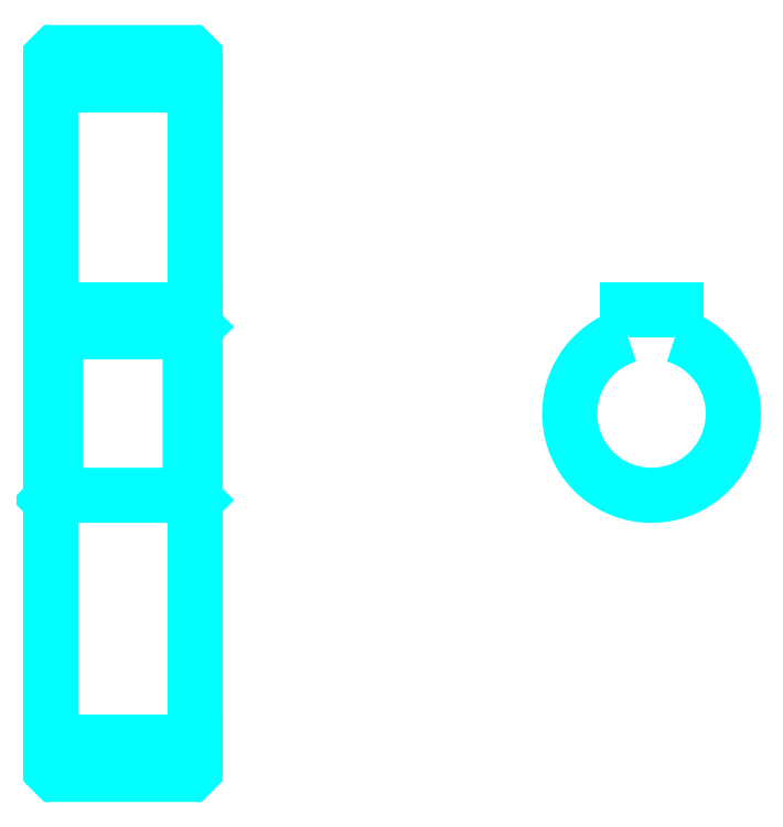
<metadata>
{"format":"dxf","ext":"dxf","renderer":"ezdxf+matplotlib","layout":"modelspace","background":"white","min_lineweight":24,"dpi":150}
</metadata>
<code>
0
SECTION
2
ENTITIES
0
LINE
8
0
10
70.3
20
99
30
0
11
85.3
21
99
31
0
0
LINE
8
0
10
70.3
20
30.75
30
0
11
85.3
21
30.75
31
0
0
LINE
8
0
10
85.3
20
73.88
30
0
11
84.8
21
73.38
31
0
0
LINE
8
0
10
85.3
20
55.88
30
0
11
84.8
21
56.38
31
0
0
LINE
8
0
10
70.3
20
55.88
30
0
11
70.8
21
56.38
31
0
0
POLYLINE
8
0
66
1
10
0
20
0
30
0
70
2
0
VERTEX
8
0
10
70.3
20
55.88
30
0
70
0
0
VERTEX
8
0
10
70.3
20
27.88
30
0
70
0
0
VERTEX
8
0
10
70.8
20
27.38
30
0
70
0
0
VERTEX
8
0
10
84.8
20
27.38
30
0
70
0
0
VERTEX
8
0
10
85.3
20
27.88
30
0
70
0
0
VERTEX
8
0
10
85.3
20
101.9
30
0
70
0
0
VERTEX
8
0
10
84.8
20
102.4
30
0
70
0
0
VERTEX
8
0
10
70.8
20
102.4
30
0
70
0
0
VERTEX
8
0
10
70.3
20
101.9
30
0
70
0
0
VERTEX
8
0
10
70.3
20
55.88
30
0
70
0
0
SEQEND
8
0
0
POLYLINE
8
0
66
1
10
0
20
0
30
0
70
2
0
VERTEX
8
0
10
70.3
20
73.88
30
0
70
0
0
VERTEX
8
0
10
70.8
20
73.38
30
0
70
0
0
VERTEX
8
0
10
70.8
20
56.38
30
0
70
0
0
VERTEX
8
0
10
84.8
20
56.38
30
0
70
0
0
VERTEX
8
0
10
84.8
20
73.38
30
0
70
0
0
VERTEX
8
0
10
70.8
20
73.38
30
0
70
0
0
SEQEND
8
0
0
ARC
8
0
10
132.7
20
64.88
30
0
40
8.5
50
107.1
51
72.9
0
POLYLINE
8
0
66
1
10
0
20
0
30
0
70
2
0
VERTEX
8
0
10
135.2
20
73
30
0
70
0
0
VERTEX
8
0
10
135.2
20
75.68
30
0
70
0
0
VERTEX
8
0
10
130.2
20
75.68
30
0
70
0
0
VERTEX
8
0
10
130.2
20
73
30
0
70
0
0
SEQEND
8
0
0
LINE
8
0
10
70.3
20
75.68
30
0
11
85.3
21
75.68
31
0
0
ENDSEC
0
EOF

</code>
